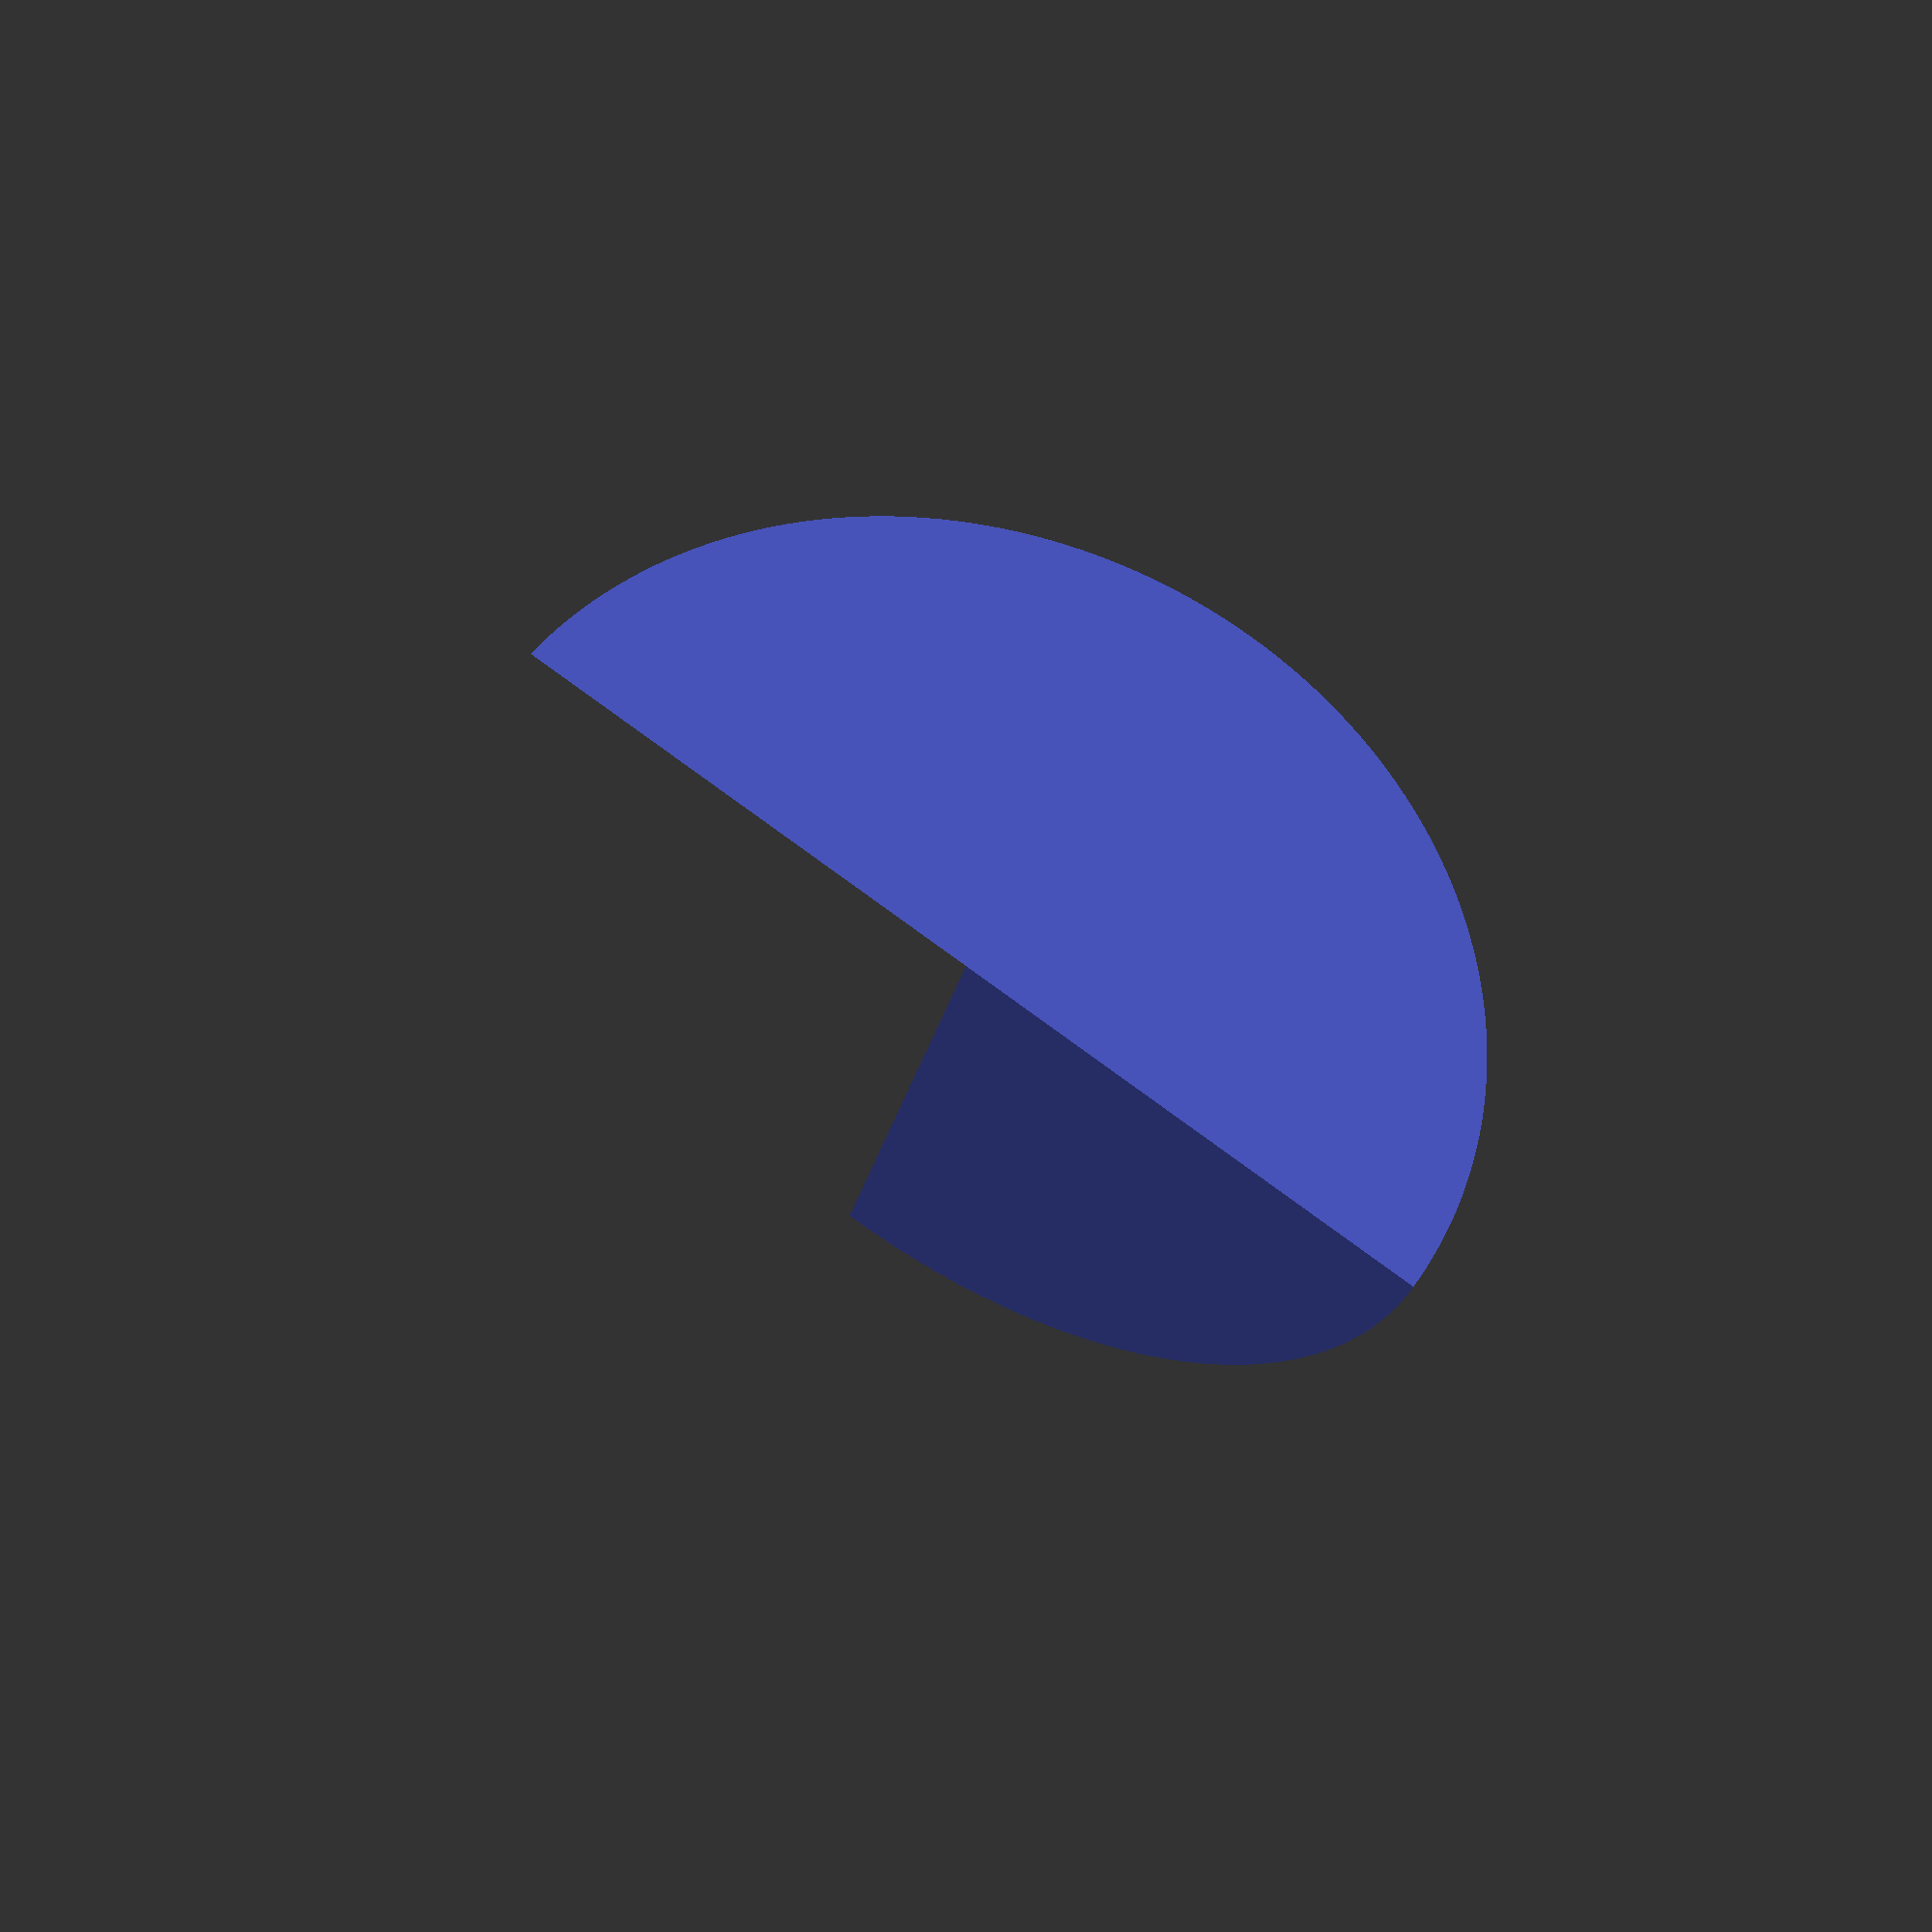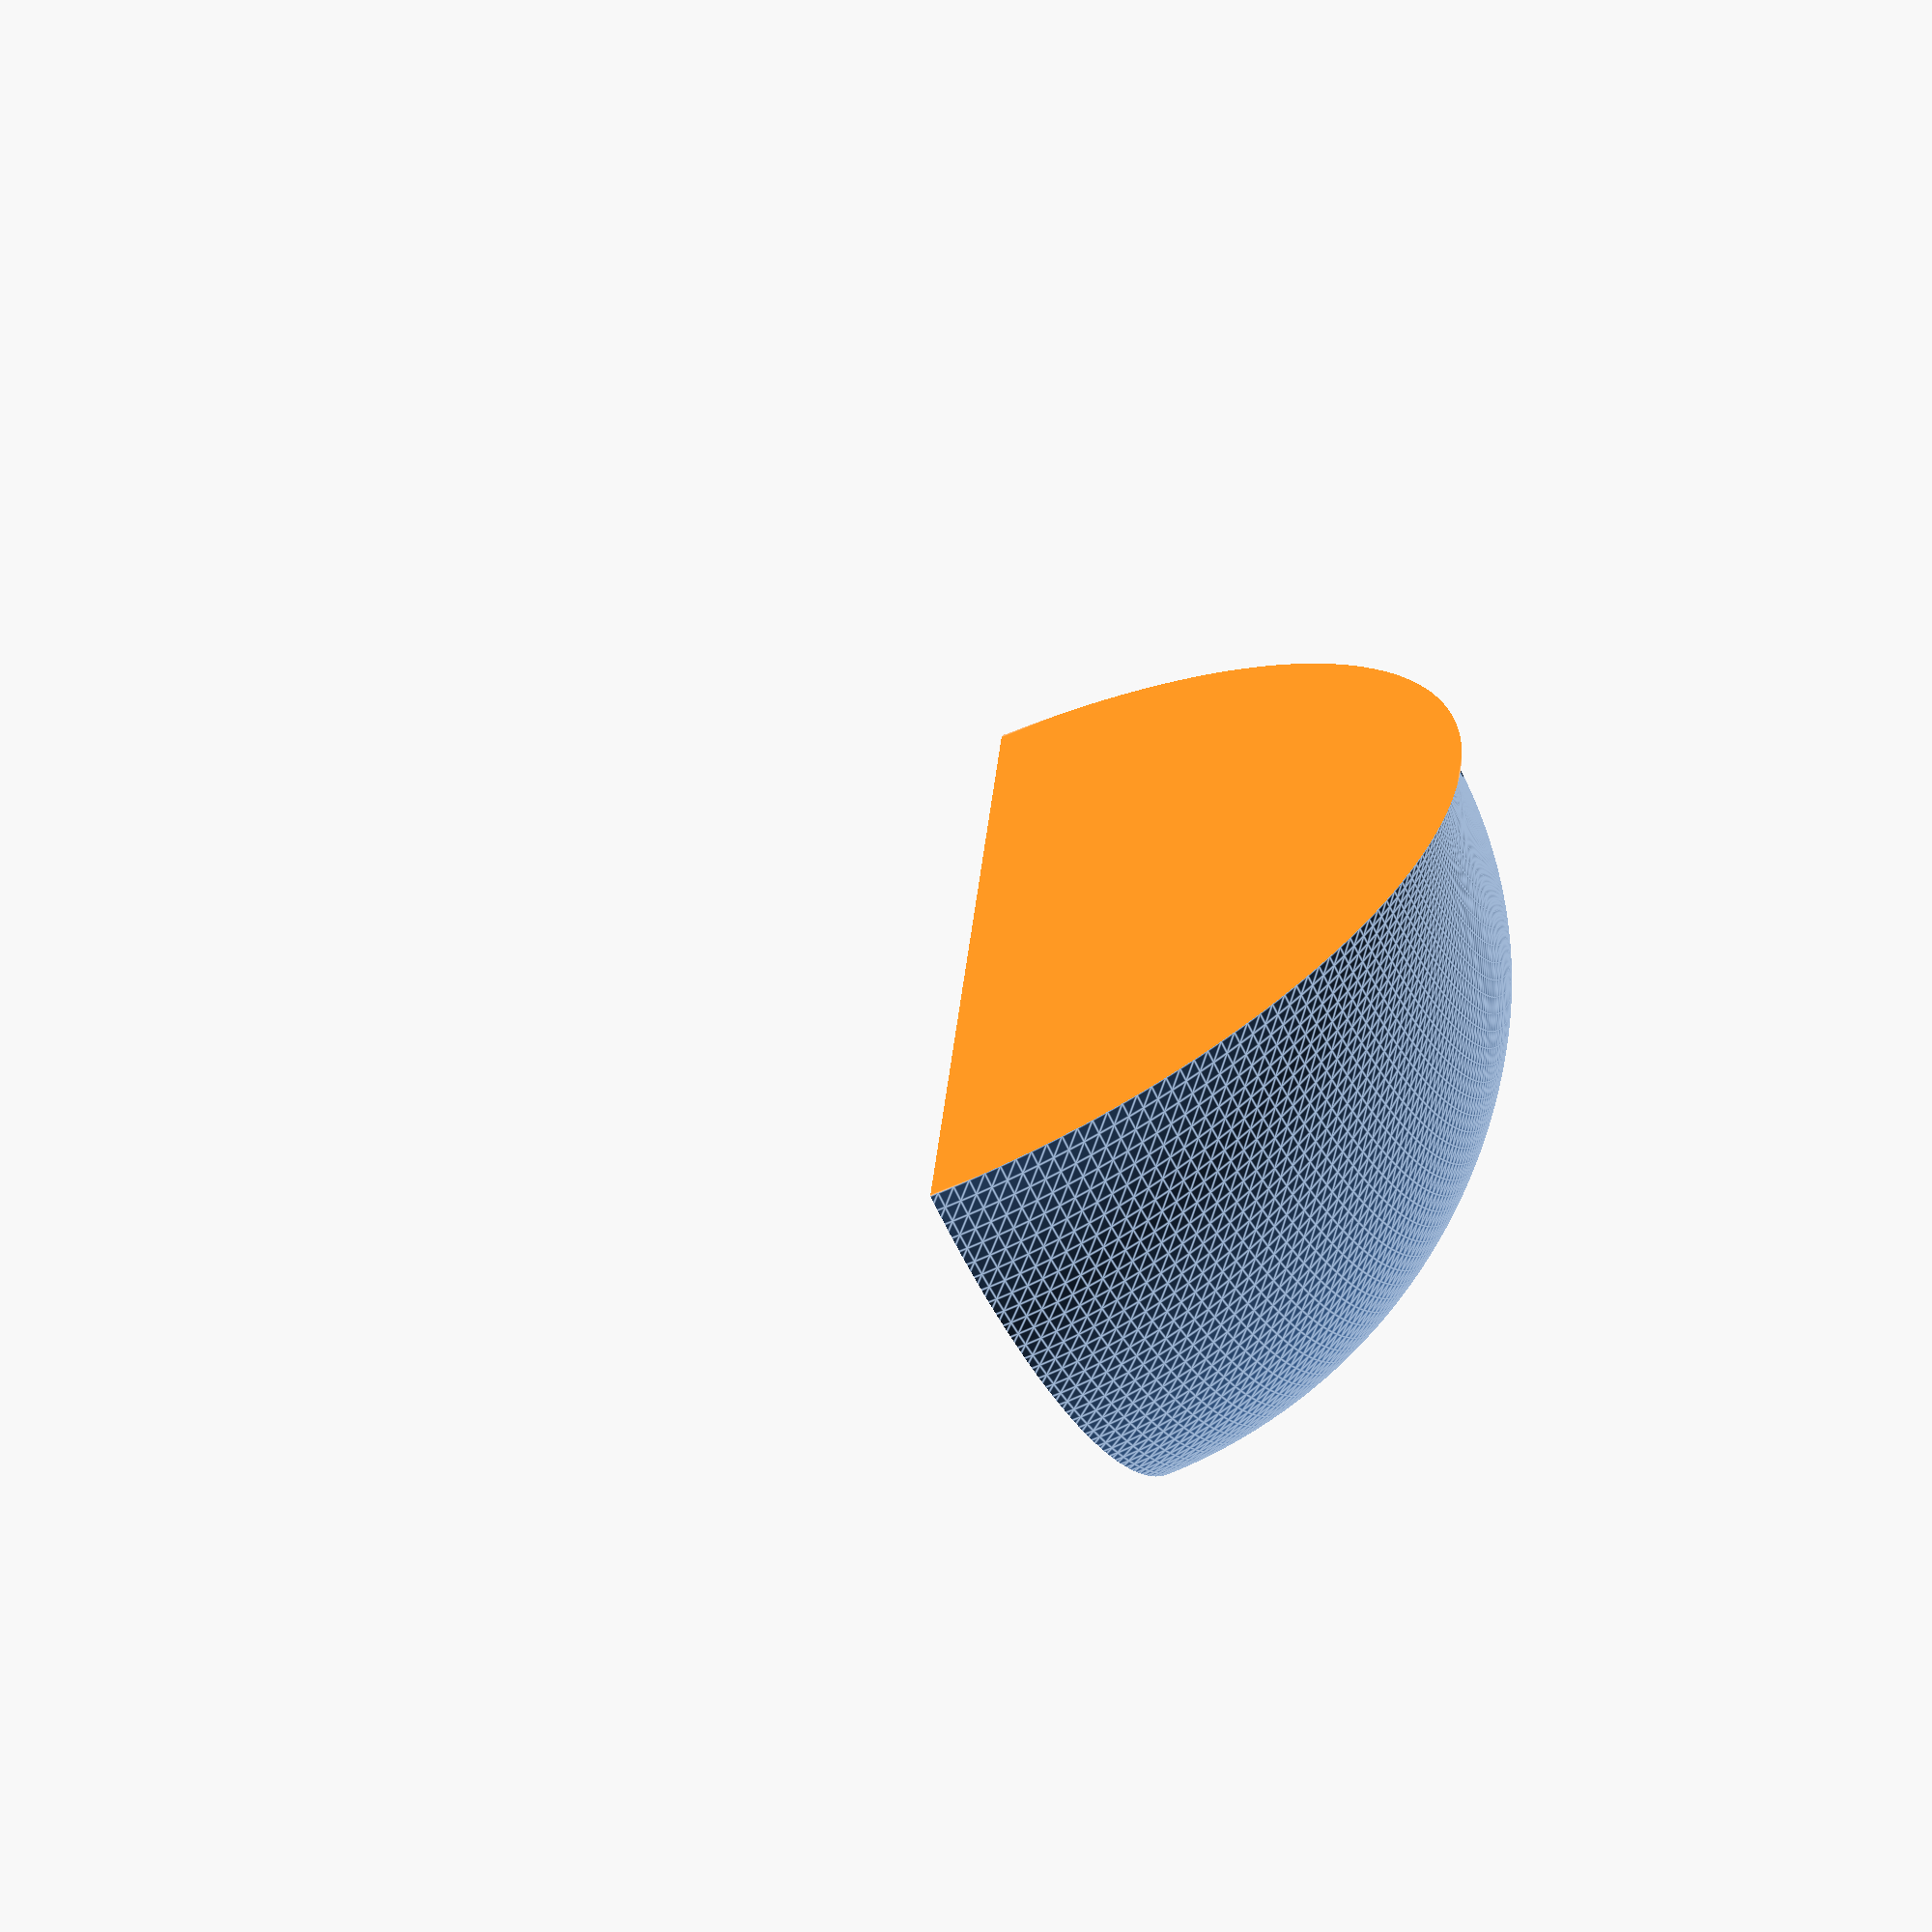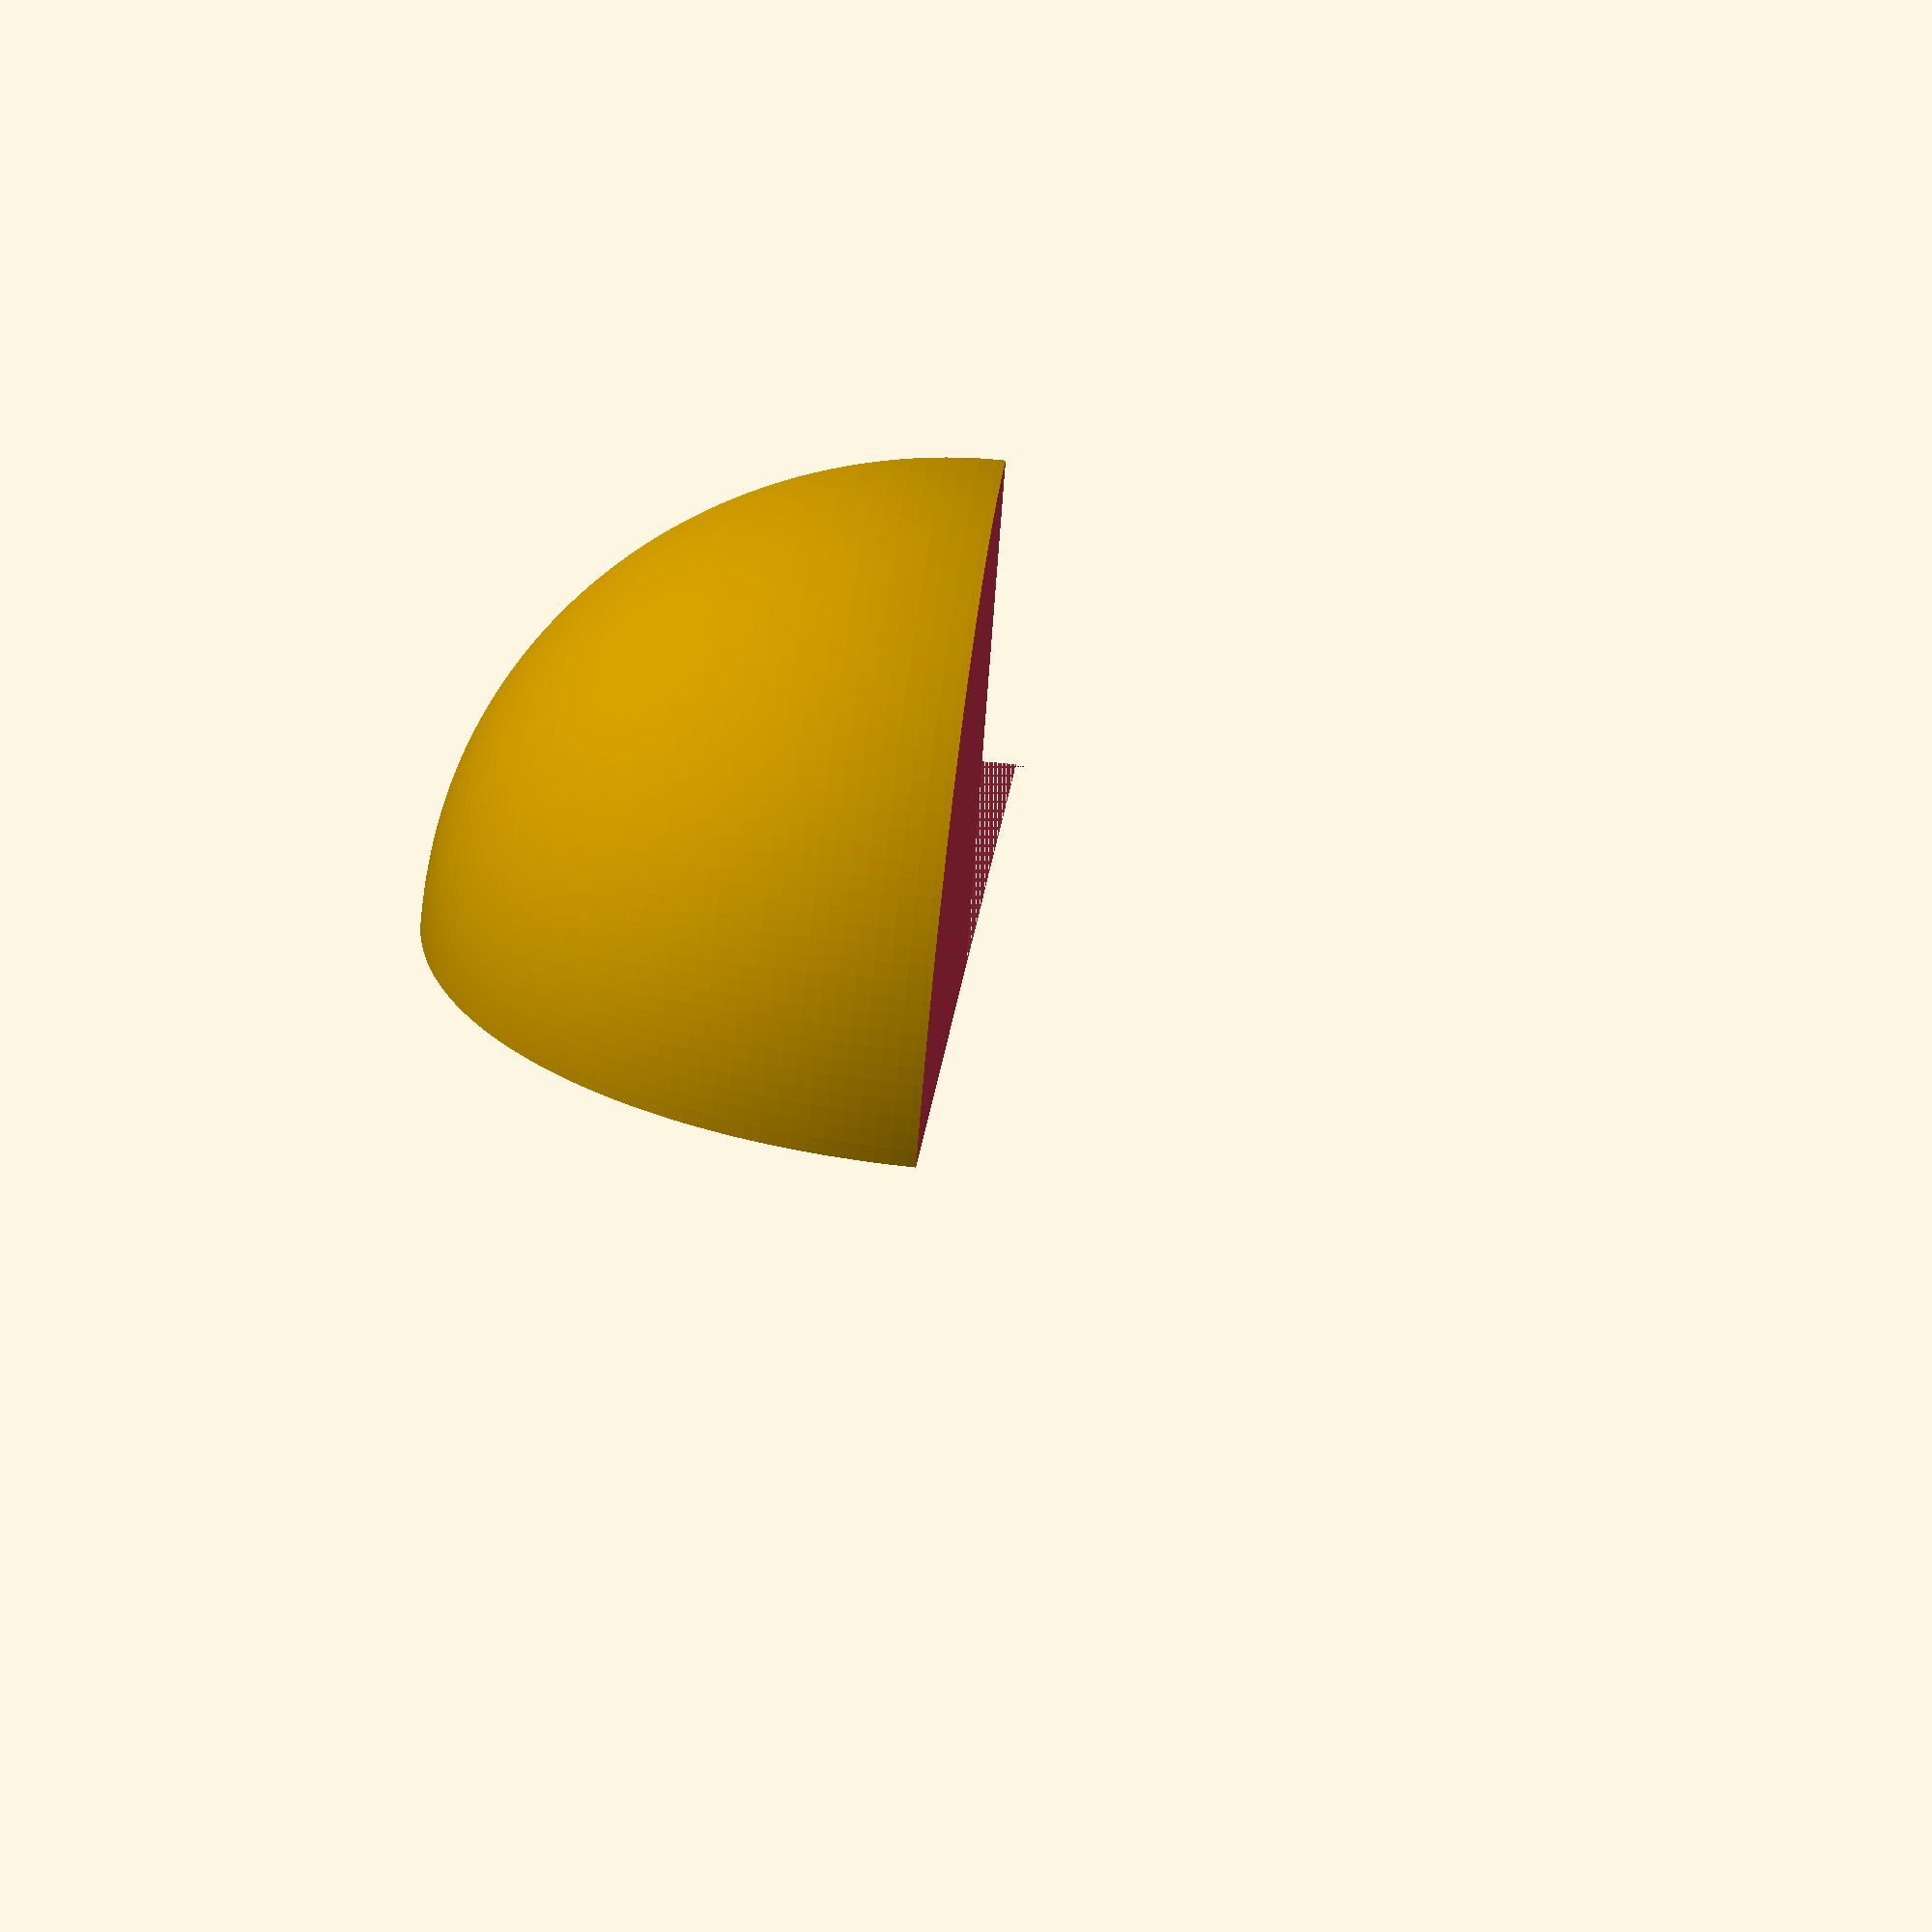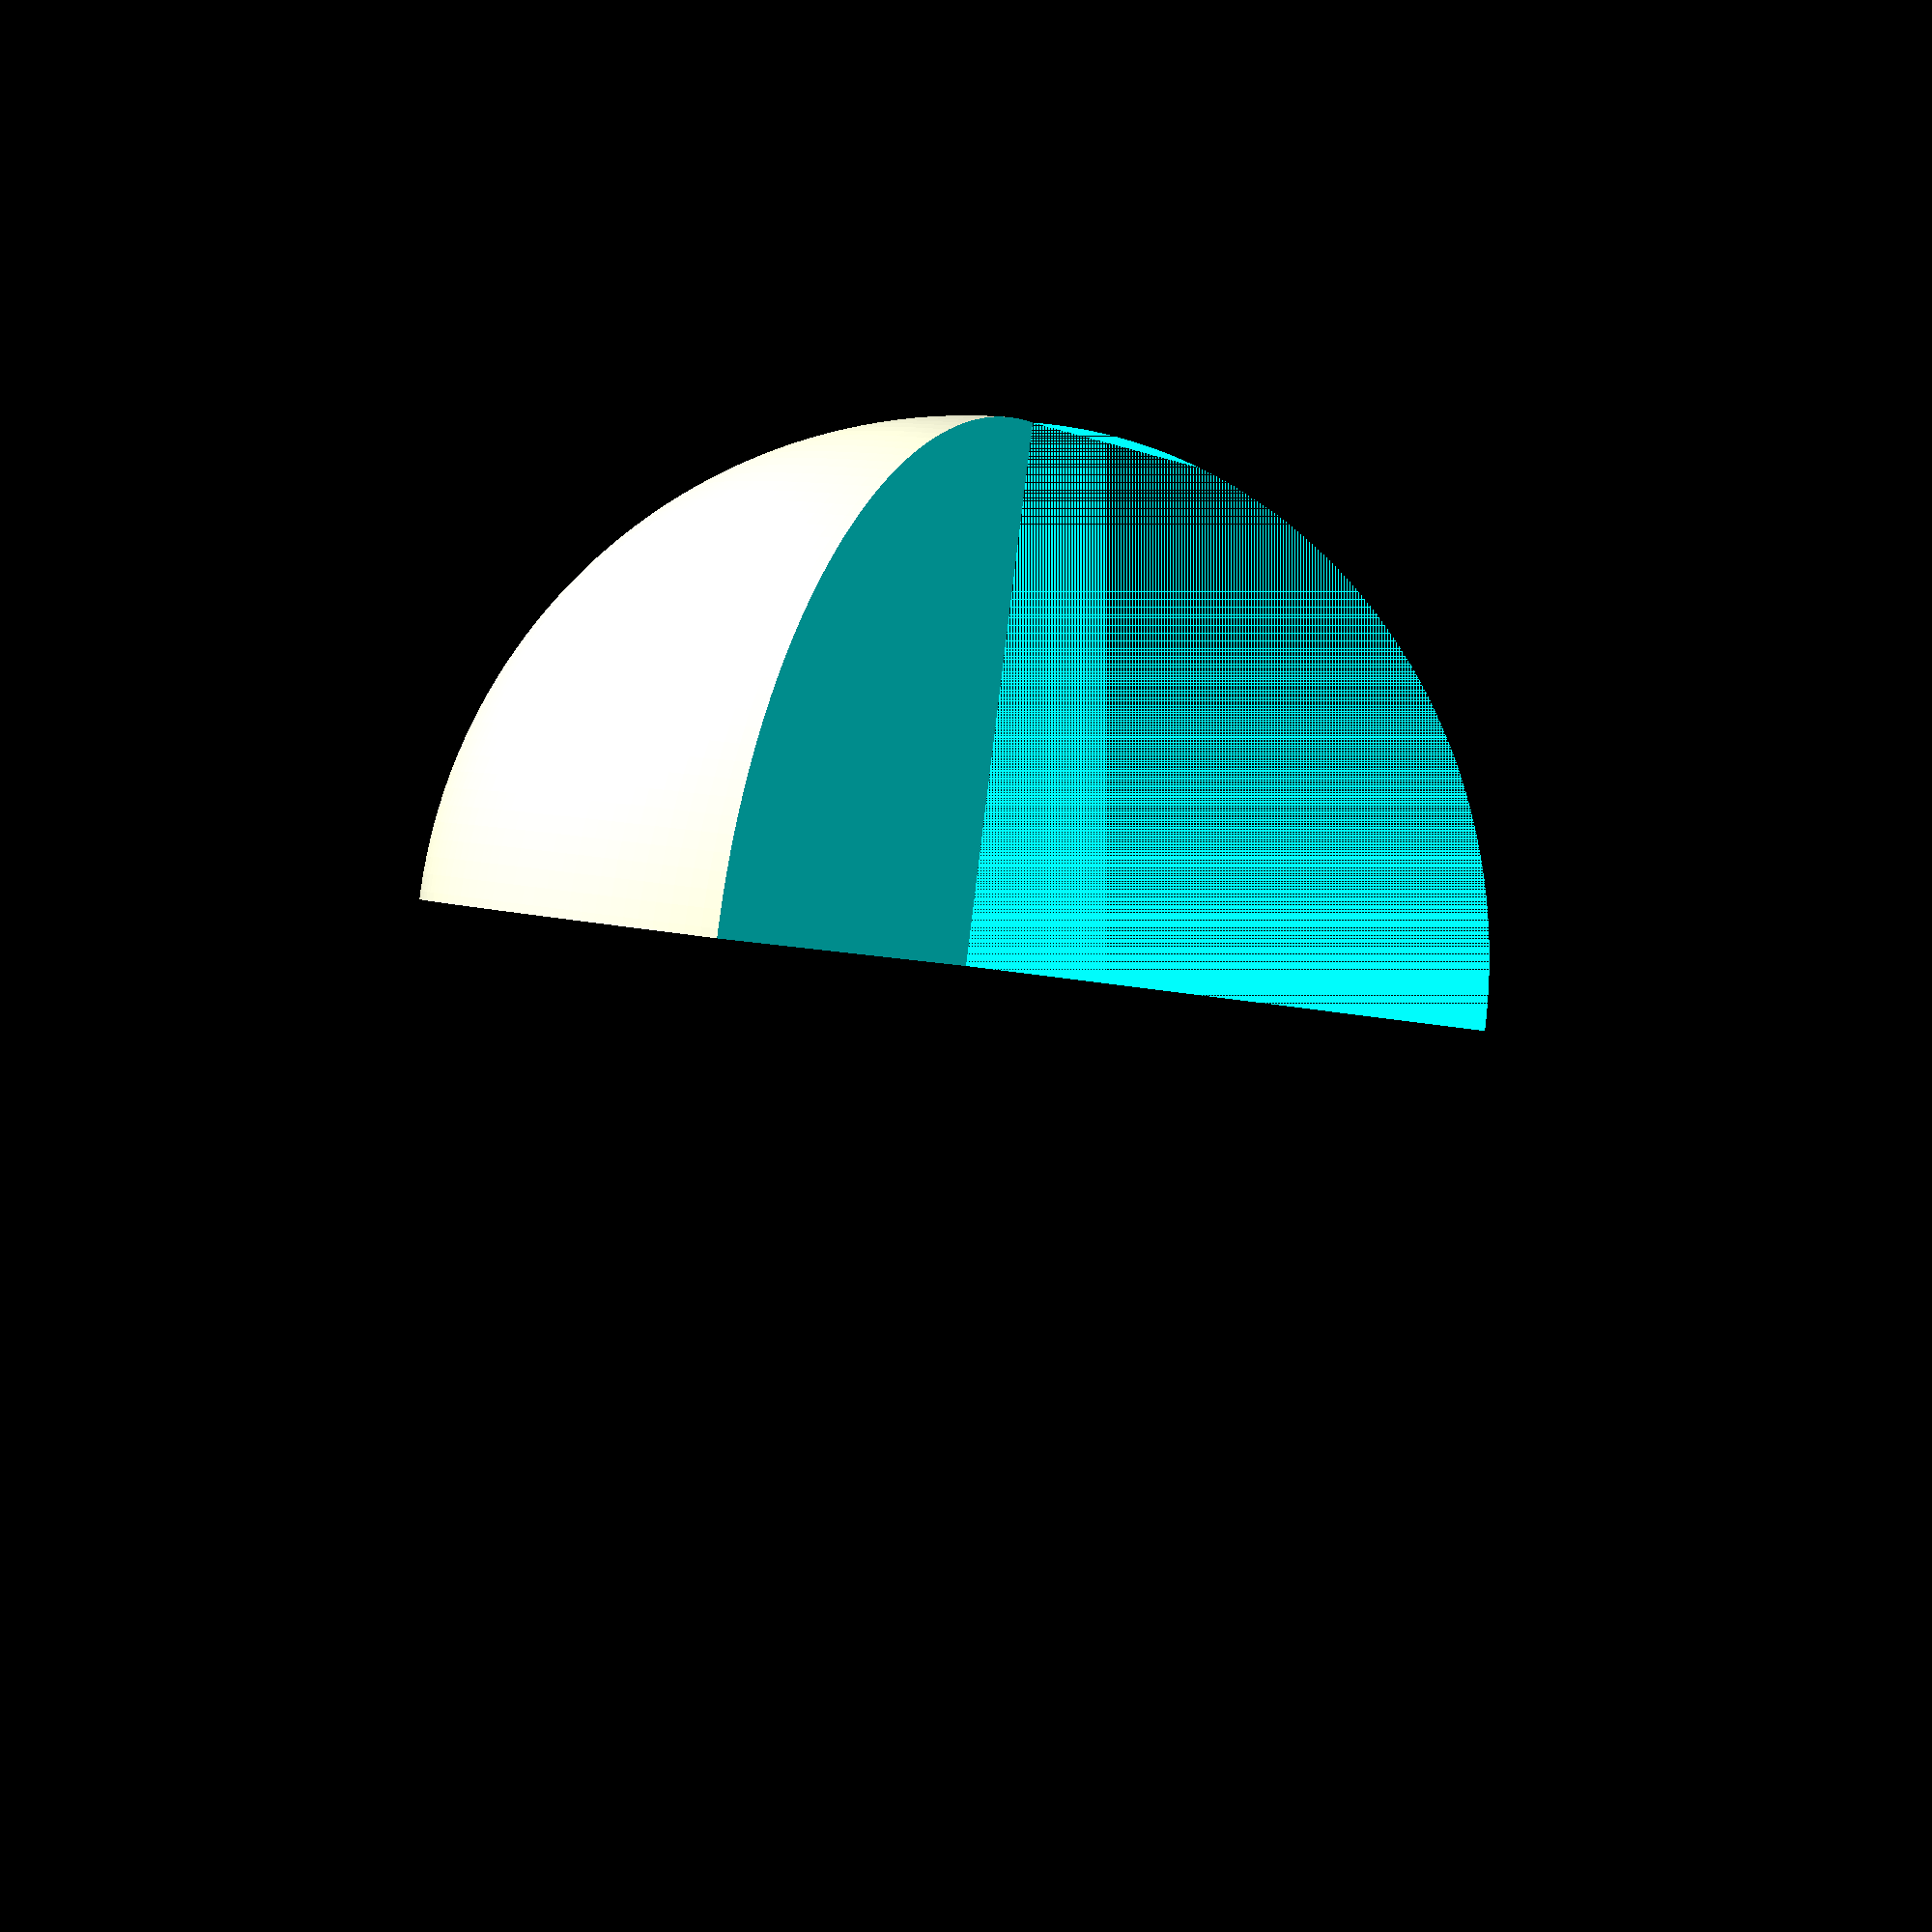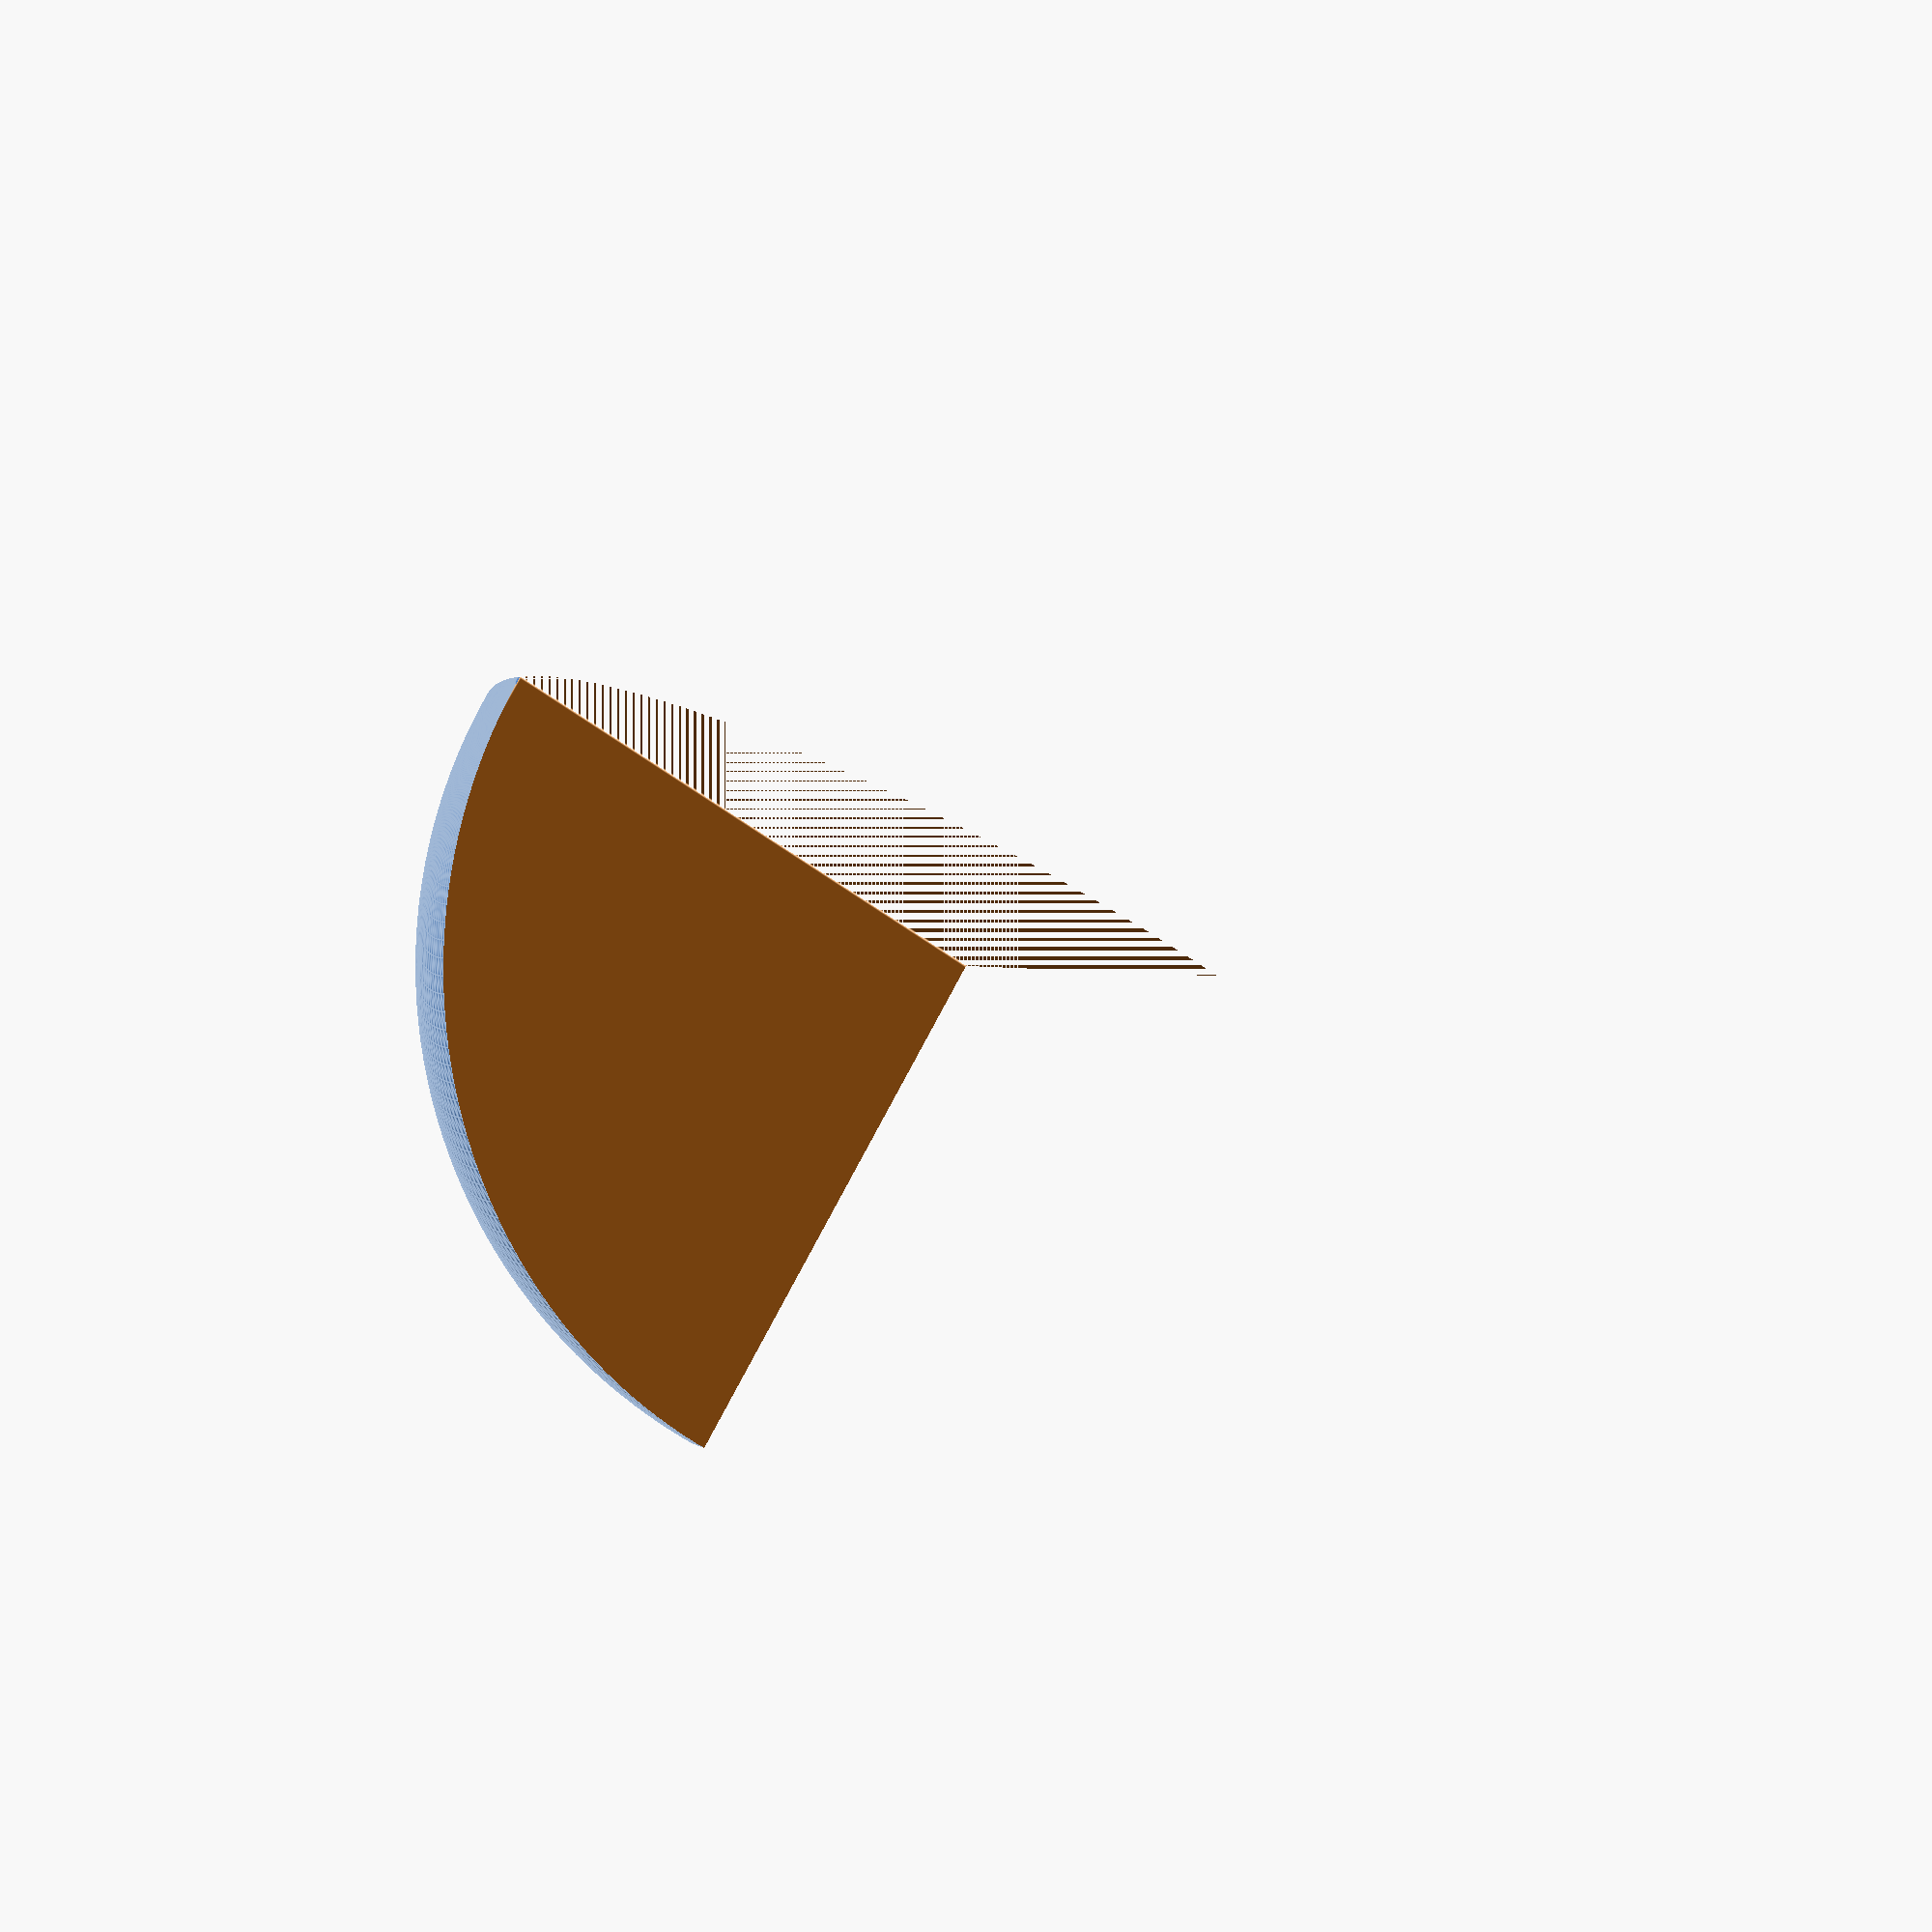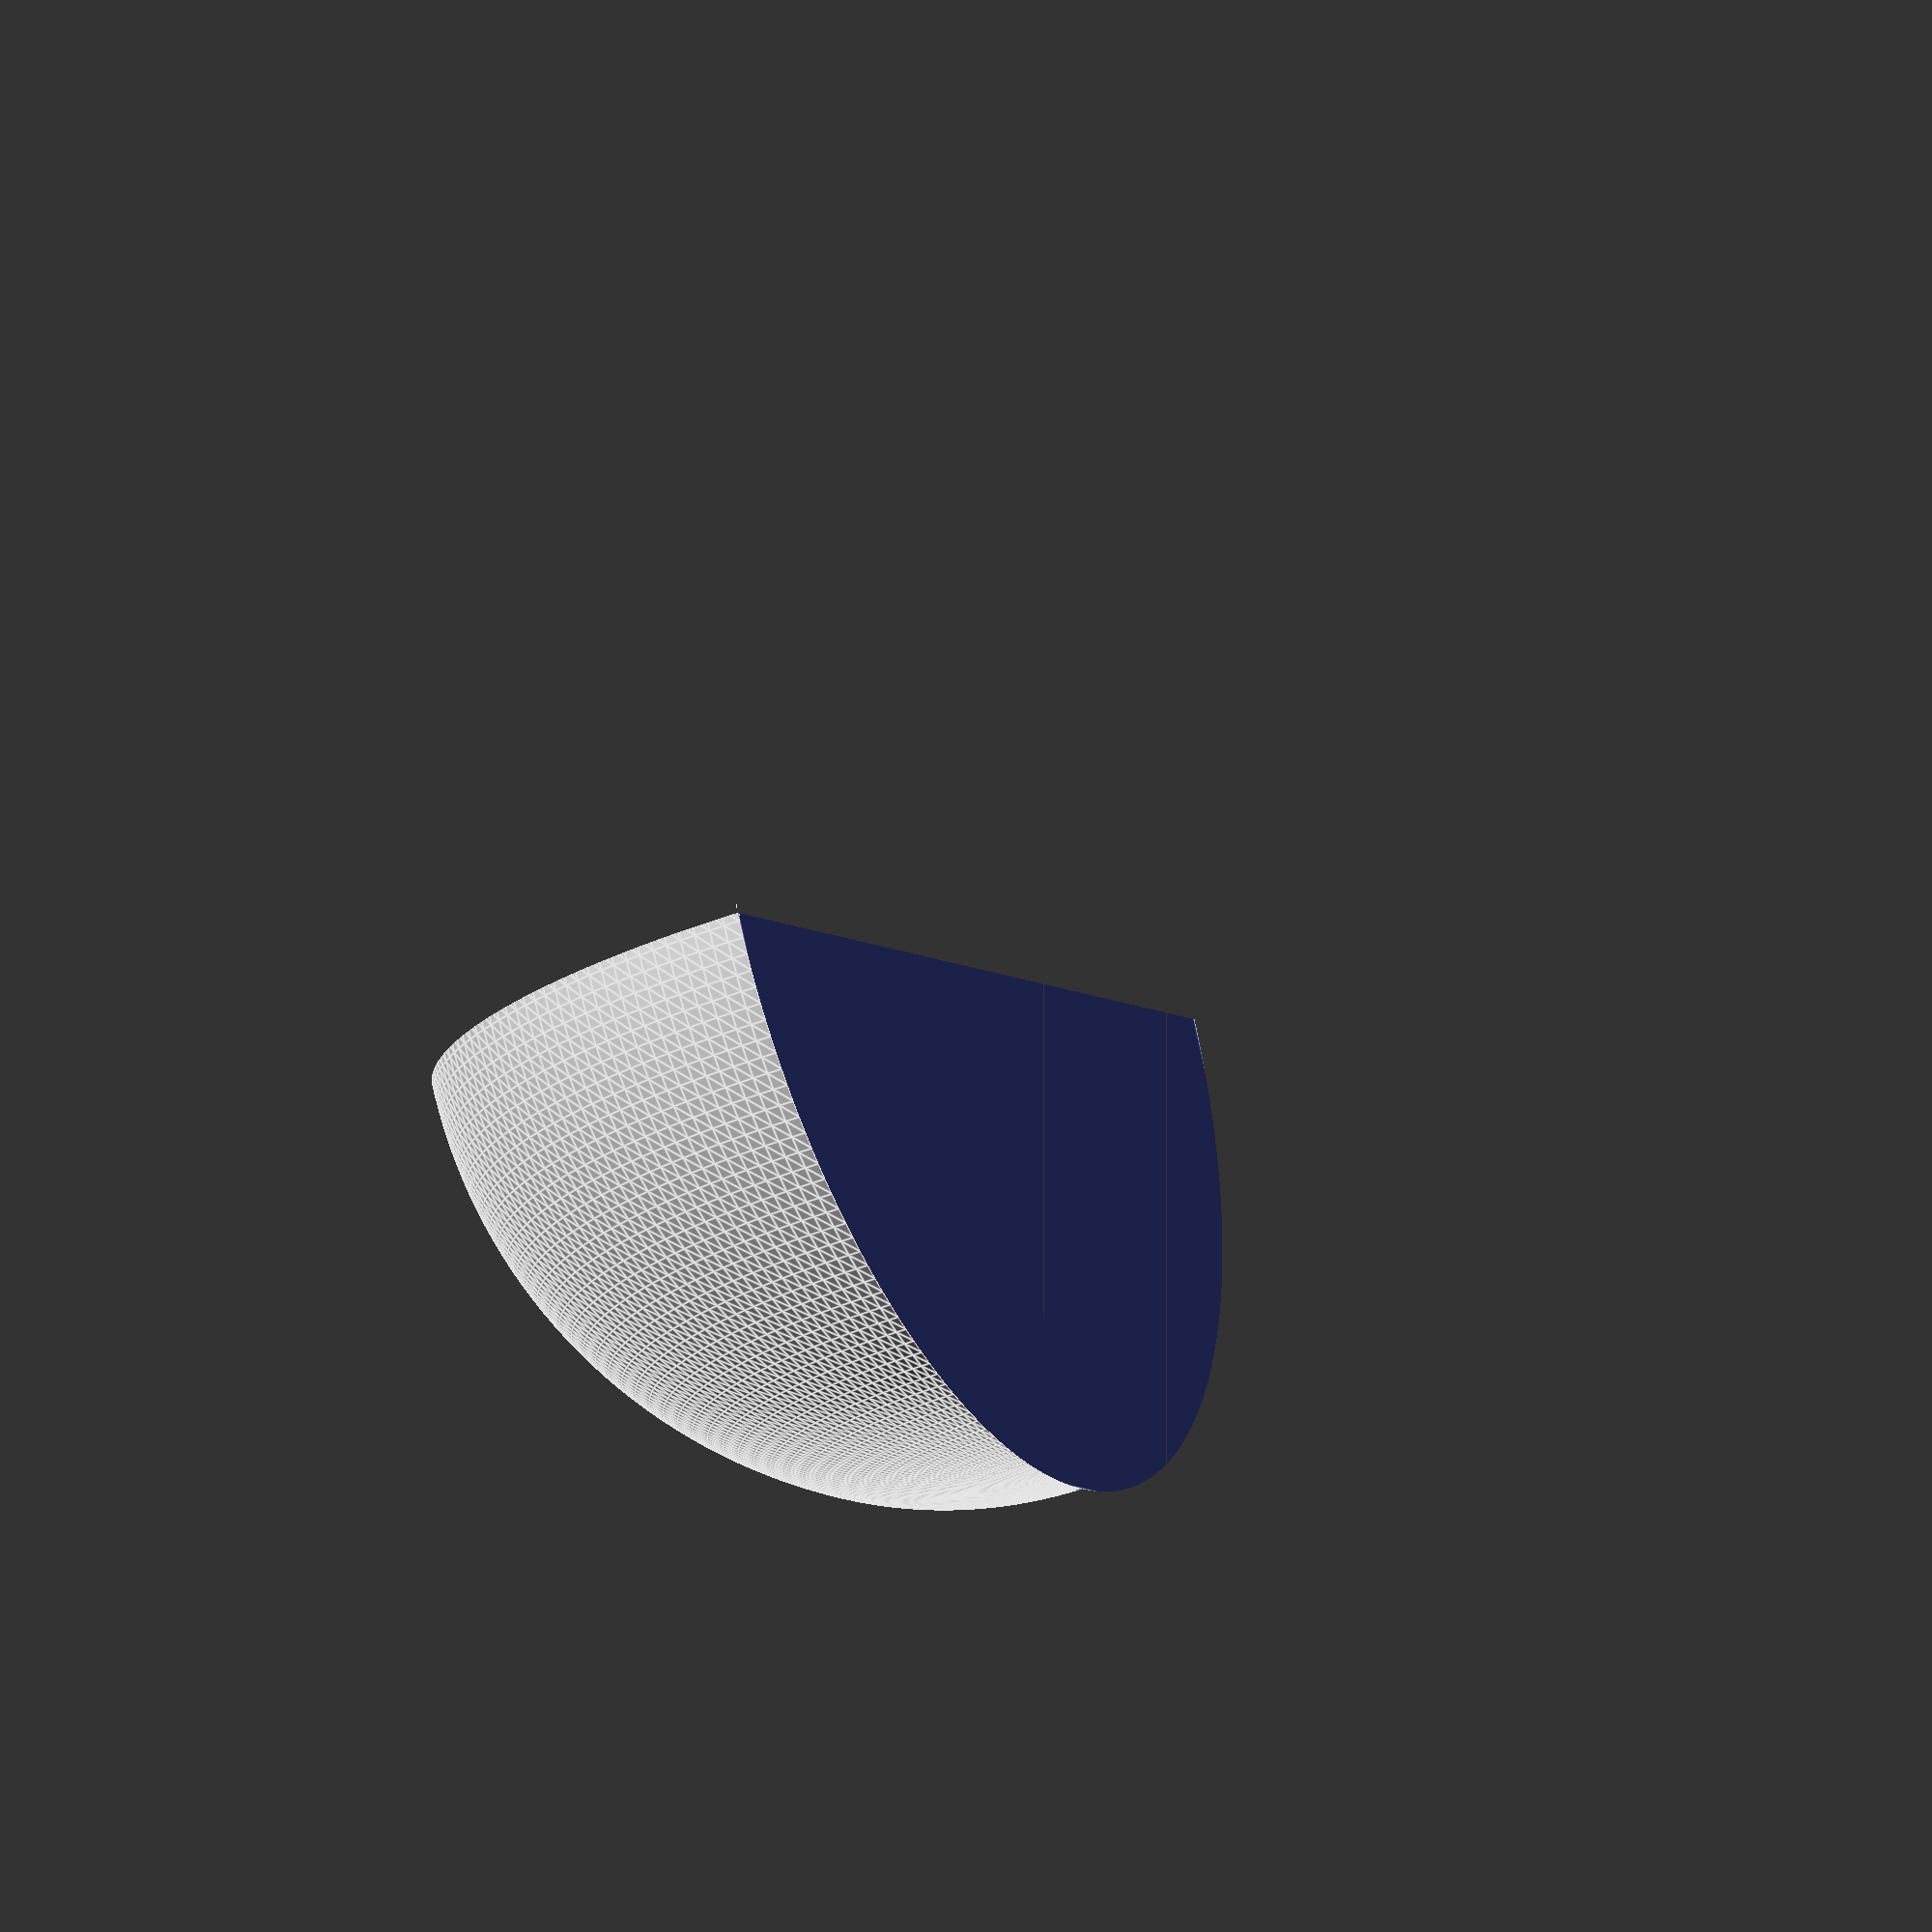
<openscad>
$fn=200;
module smoothed_corner(radius=5) {
  difference() {
    sphere(radius);
    union() {
      translate([0,-5,-5]) {
        cube([5,10,10]);
      }

      translate([-10,0,-5]) {
        cube([10, 10, 10]);
      }

      translate([-5,-5,0]) {
        cube([10,10,10]);
      }
    }

  }
}

smoothed_corner();

</openscad>
<views>
elev=309.8 azim=286.1 roll=32.9 proj=p view=solid
elev=57.1 azim=351.2 roll=115.3 proj=o view=edges
elev=119.7 azim=308.4 roll=263.3 proj=o view=wireframe
elev=269.7 azim=65.7 roll=7.0 proj=p view=solid
elev=54.4 azim=221.4 roll=231.4 proj=p view=edges
elev=101.9 azim=25.3 roll=12.3 proj=o view=edges
</views>
